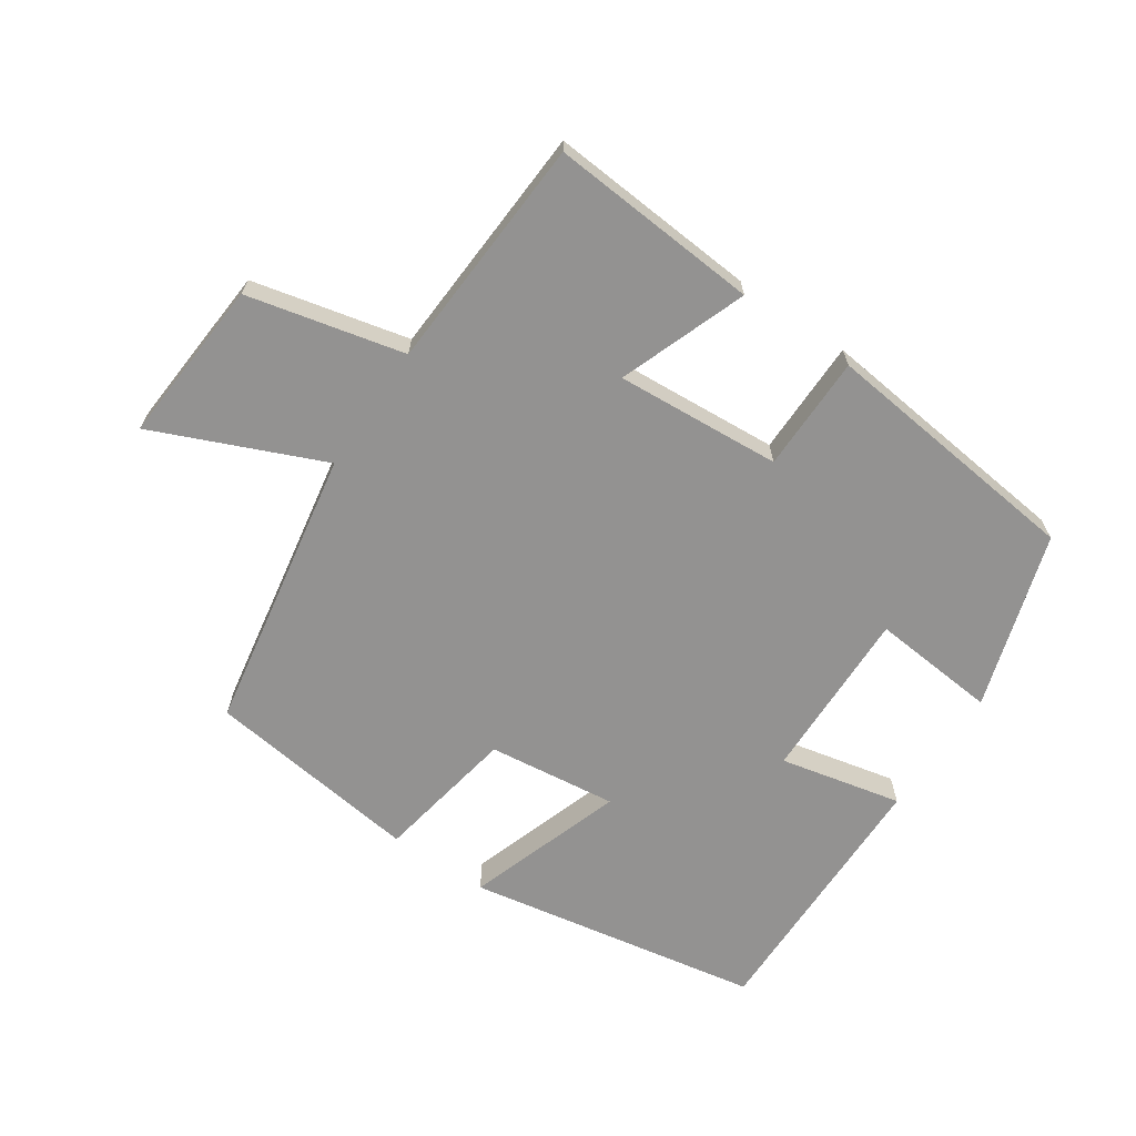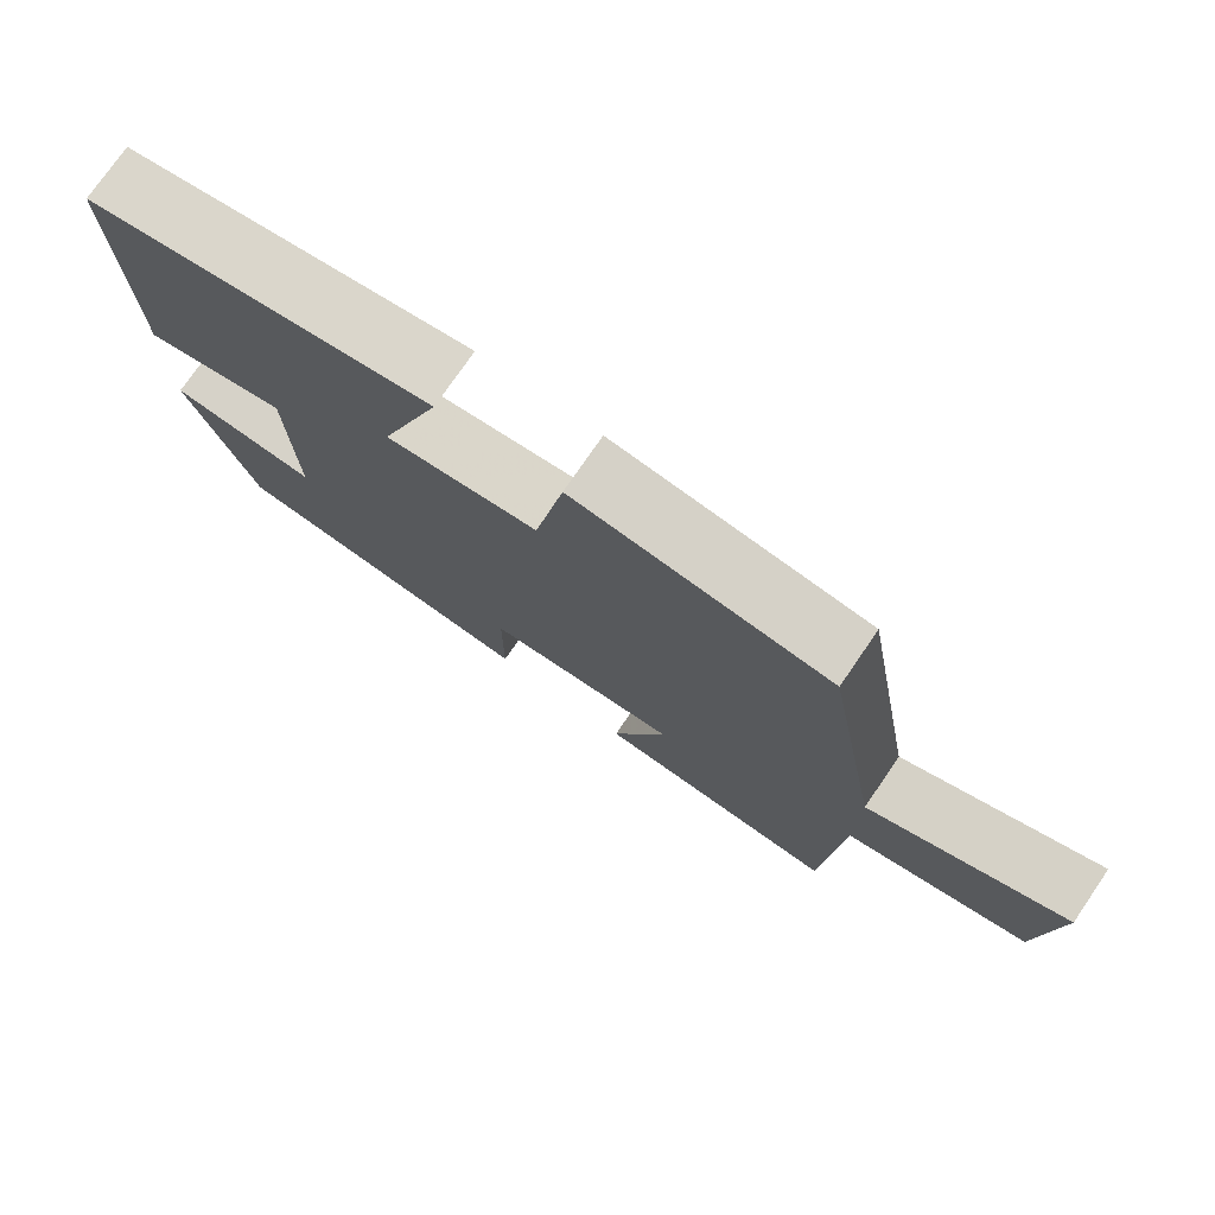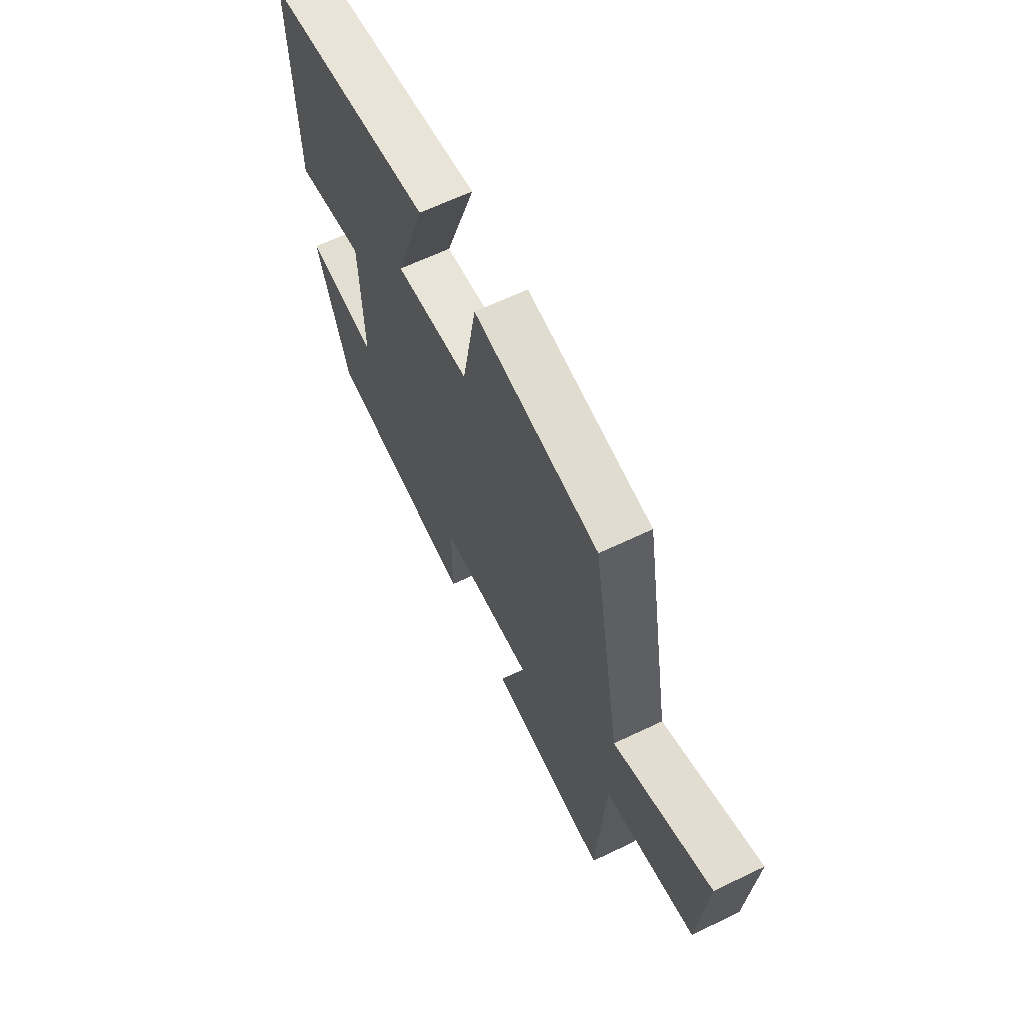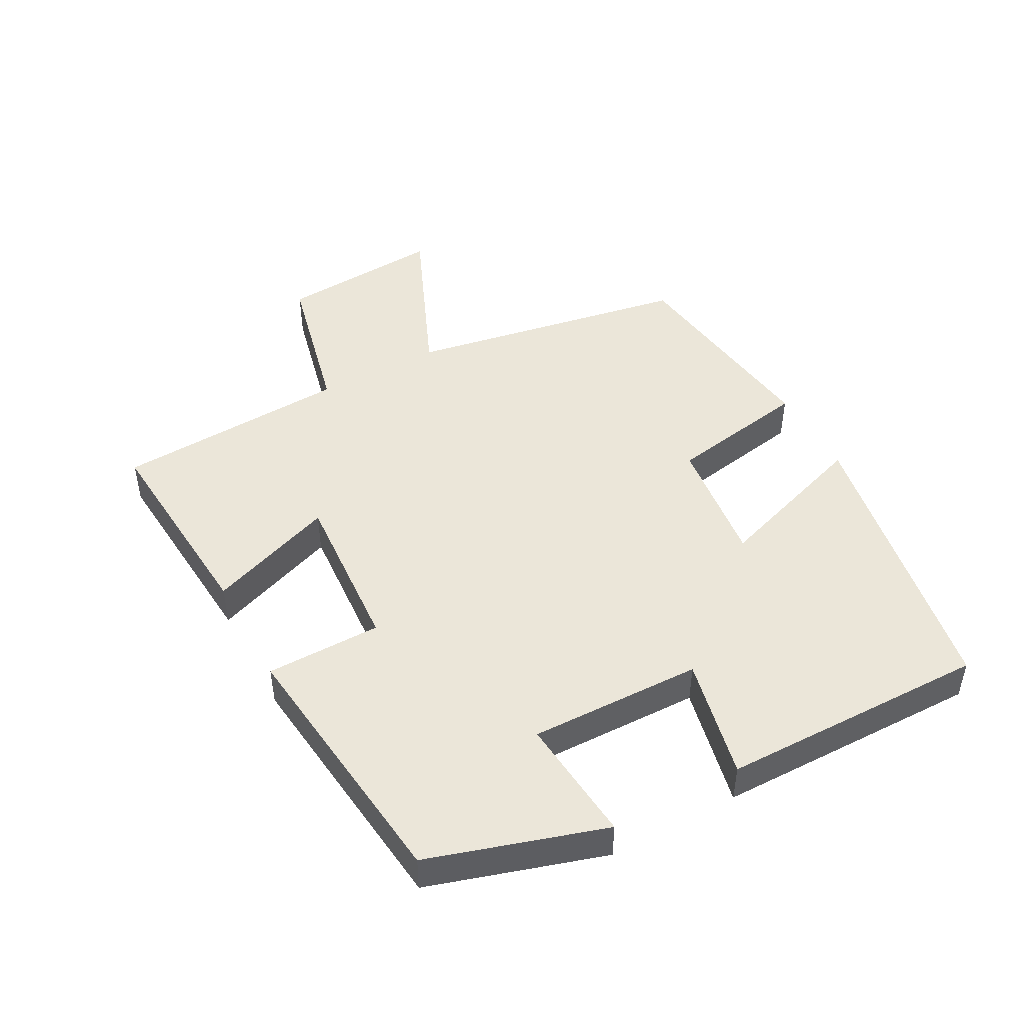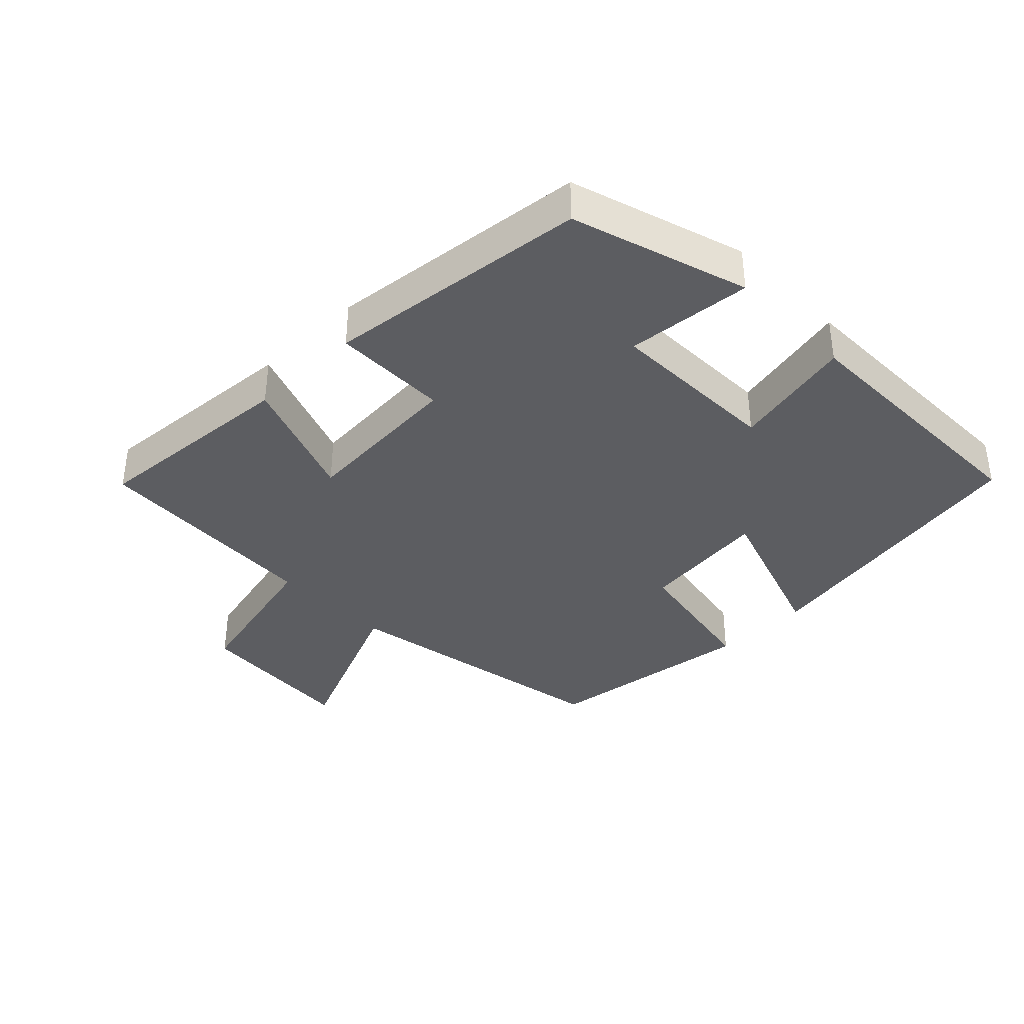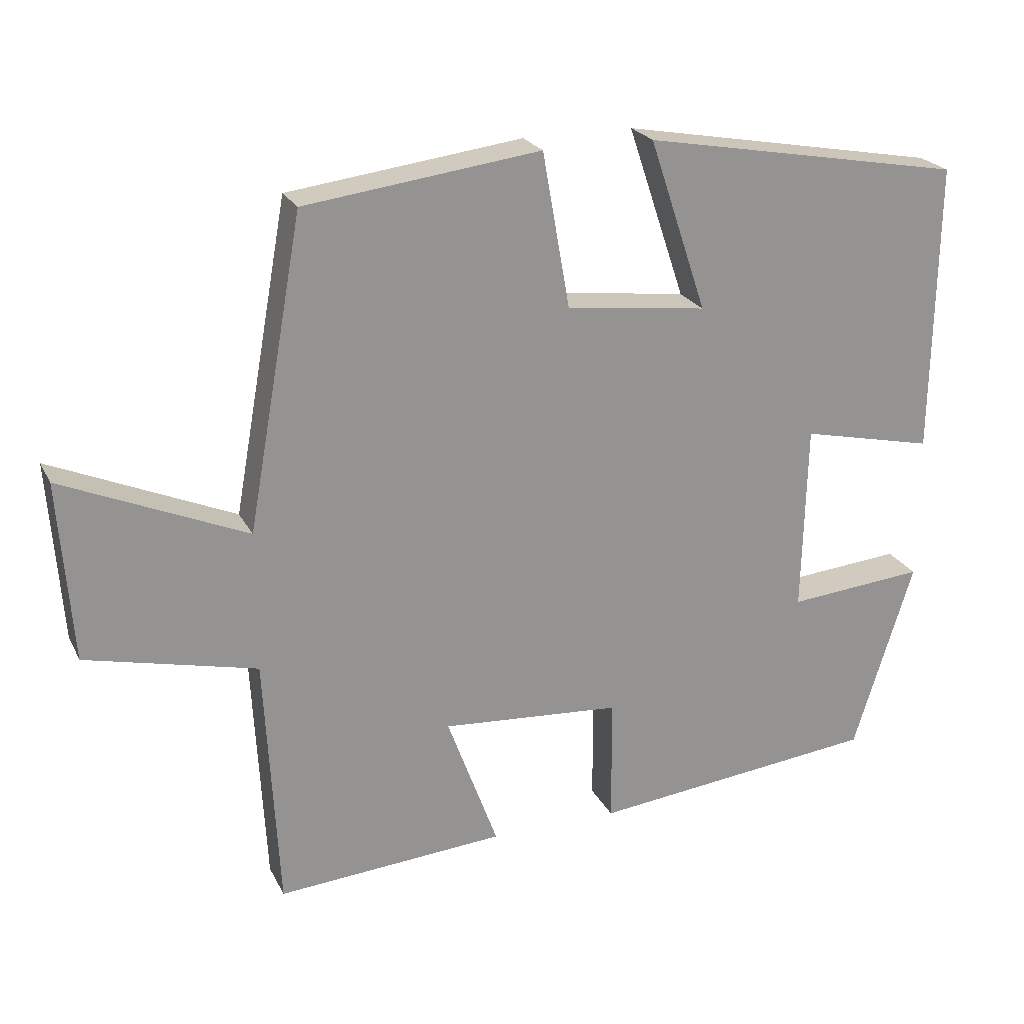
<metadata>
{"format":"obj","ext":"obj","renderer":"f3d","projection":"perspective","resolution":1024,"background":"white","views":[{"elev":-66.5,"azim":145.8,"up":"+Y"},{"elev":75.9,"azim":34.5,"up":"+Z"},{"elev":63.8,"azim":64.2,"up":"+Z"},{"elev":46.9,"azim":-118.6,"up":"+Y"},{"elev":-37.0,"azim":-135.8,"up":"+Y"},{"elev":23.0,"azim":158.9,"up":"+Z"}]}
</metadata>
<code>
v -0.417 0.07 -0.456
v -0.5 0.07 -0.19
v -0.309 0.07 -0.207
v -0.315 0.07 0.055
v -0.5 0.07 0.014
v -0.505 0.07 0.419
v -0.058 0.07 0.5
v -0.138 0.07 0.261
v 0.058 0.07 0.285
v 0.096 0.07 0.5
v 0.423 0.07 0.458
v 0.5 0.07 0.028
v 0.755 0.07 0.138
v 0.737 0.07 -0.112
v 0.5 0.07 -0.168
v 0.481 0.07 -0.524
v 0.163 0.07 -0.5
v 0.234 0.07 -0.307
v -0.016 0.07 -0.325
v -0.017 0.07 -0.5
v -0.417 0 -0.456
v -0.5 0 -0.19
v -0.309 0 -0.207
v -0.315 0 0.055
v -0.5 0 0.014
v -0.505 0 0.419
v -0.058 0 0.5
v -0.138 0 0.261
v 0.058 0 0.285
v 0.096 0 0.5
v 0.423 0 0.458
v 0.5 0 0.028
v 0.755 0 0.138
v 0.737 0 -0.112
v 0.5 0 -0.168
v 0.481 0 -0.524
v 0.163 0 -0.5
v 0.234 0 -0.307
v -0.016 0 -0.325
v -0.017 0 -0.5
f 19 20 1 2
f 18 19 2 3
f 15 16 17 18
f 15 18 3 4
f 12 13 14 15
f 12 15 4
f 9 10 11 12
f 8 9 12 4
f 6 7 8
f 4 5 6 8
f 22 21 40 39
f 23 22 39 38
f 38 37 36 35
f 24 23 38 35
f 35 34 33 32
f 24 35 32
f 32 31 30 29
f 24 32 29 28
f 28 27 26
f 28 26 25 24
f 1 21 22 2
f 2 22 23 3
f 3 23 24 4
f 4 24 25 5
f 5 25 26 6
f 6 26 27 7
f 7 27 28 8
f 8 28 29 9
f 9 29 30 10
f 10 30 31 11
f 11 31 32 12
f 12 32 33 13
f 13 33 34 14
f 14 34 35 15
f 15 35 36 16
f 16 36 37 17
f 17 37 38 18
f 18 38 39 19
f 19 39 40 20
f 20 40 21 1

</code>
